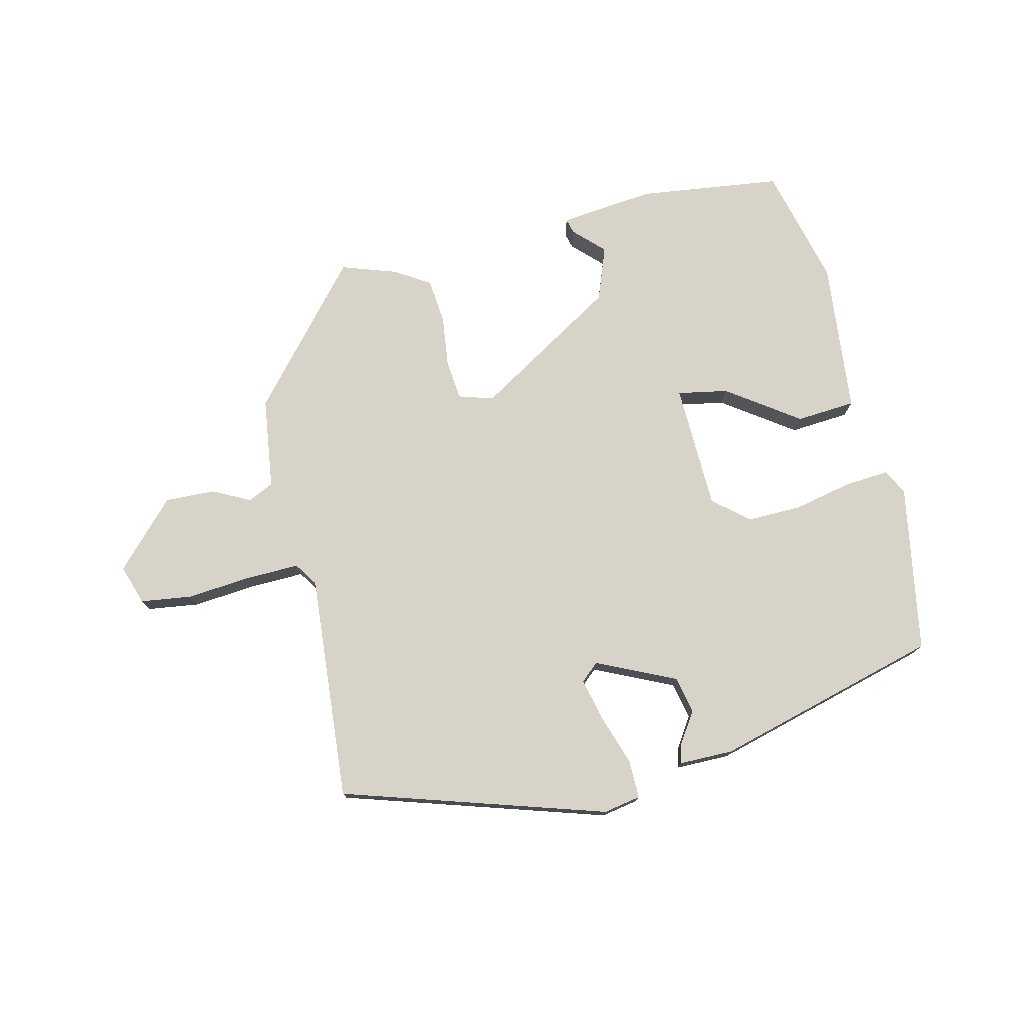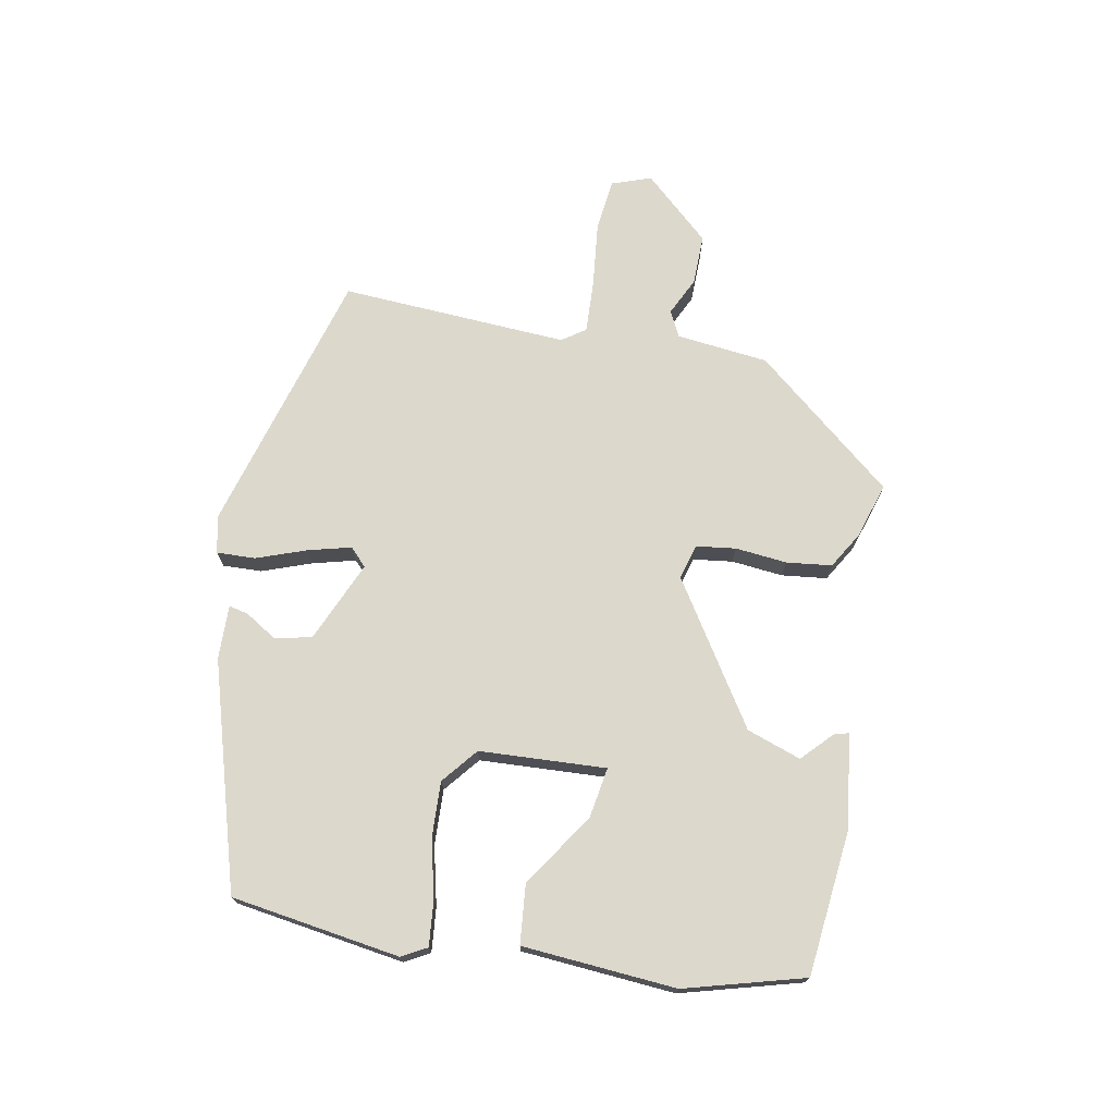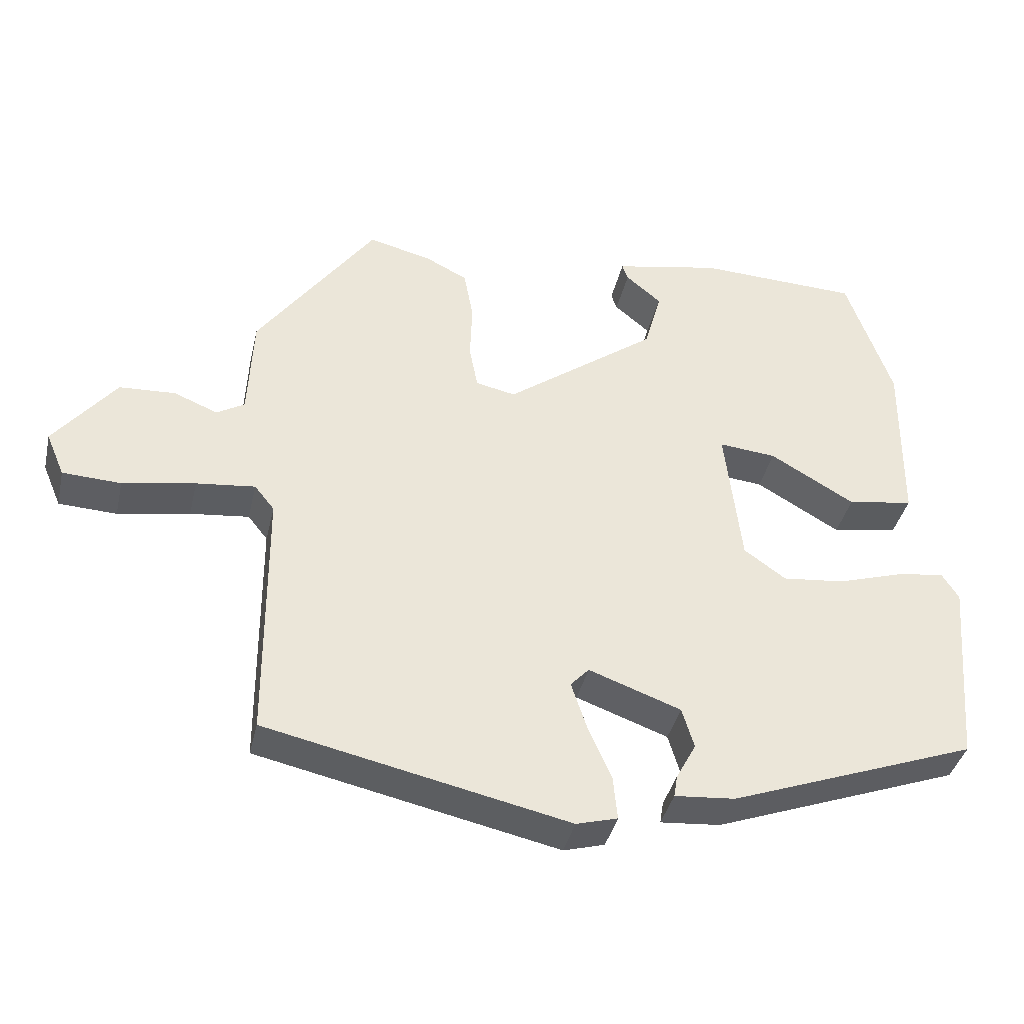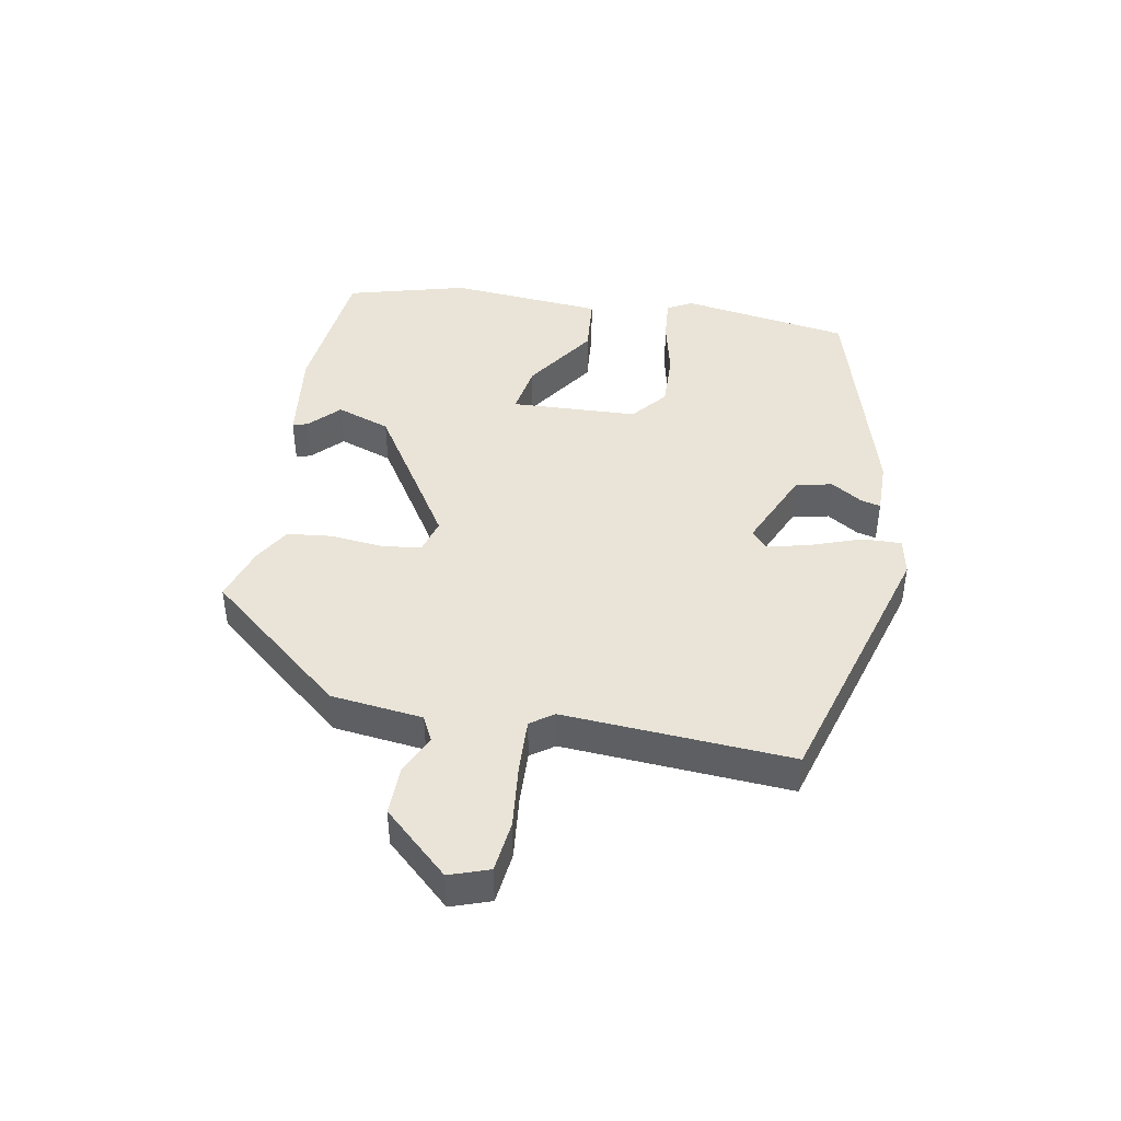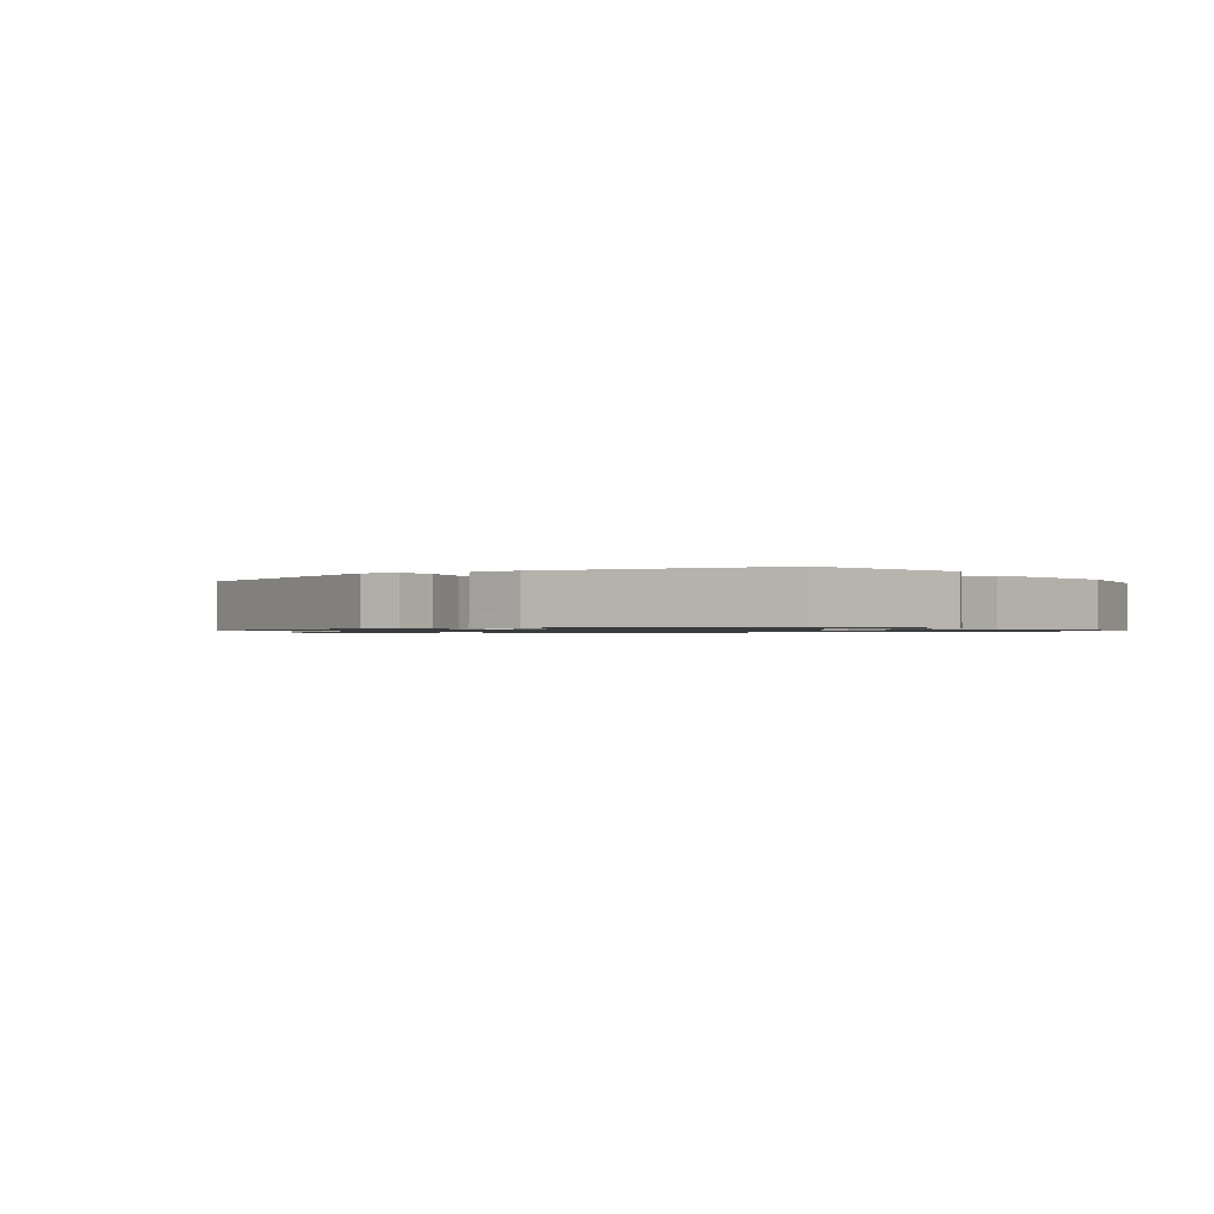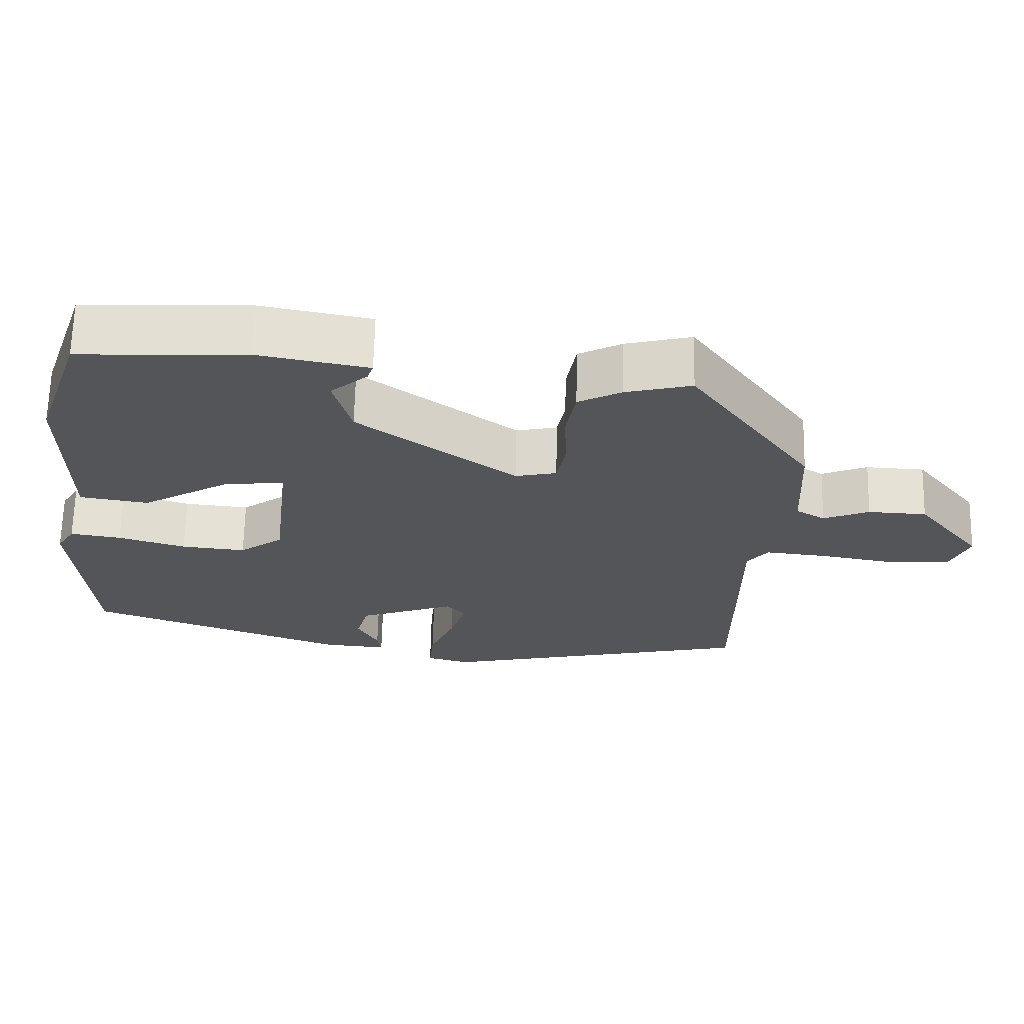
<metadata>
{"format":"obj","ext":"obj","renderer":"f3d","projection":"perspective","resolution":1024,"background":"white","views":[{"elev":76.3,"azim":171.6,"up":"+Y"},{"elev":72.7,"azim":-75.7,"up":"+Y"},{"elev":-38.6,"azim":167.3,"up":"+Z"},{"elev":43.5,"azim":104.3,"up":"+Y"},{"elev":-1.0,"azim":-136.4,"up":"+Y"},{"elev":65.7,"azim":1.3,"up":"+Z"}]}
</metadata>
<code>
v -0.411 0.07 0.534
v -0.183 0.07 0.543
v -0.034 0.07 0.514
v -0.042 0.07 0.491
v -0.092 0.07 0.449
v -0.068 0.07 0.362
v 0.145 0.07 0.205
v 0.201 0.07 0.217
v 0.213 0.07 0.279
v 0.21 0.07 0.361
v 0.223 0.07 0.432
v 0.282 0.07 0.462
v 0.371 0.07 0.484
v 0.537 0.07 0.254
v 0.544 0.07 0.108
v 0.583 0.07 0.085
v 0.645 0.07 0.11
v 0.724 0.07 0.106
v 0.811 0.07 -0.003
v 0.785 0.07 -0.064
v 0.703 0.07 -0.068
v 0.601 0.07 -0.05
v 0.518 0.07 -0.041
v 0.49 0.07 -0.076
v 0.488 0.07 -0.436
v 0.062 0.07 -0.529
v 0.004 0.07 -0.513
v 0.01 0.07 -0.452
v 0.043 0.07 -0.376
v 0.065 0.07 -0.309
v 0.039 0.07 -0.281
v -0.091 0.07 -0.328
v -0.108 0.07 -0.385
v -0.08 0.07 -0.437
v -0.075 0.07 -0.468
v -0.16 0.07 -0.461
v -0.509 0.07 -0.333
v -0.532 0.07 -0.064
v -0.508 0.07 -0.026
v -0.439 0.07 -0.037
v -0.348 0.07 -0.065
v -0.261 0.07 -0.074
v -0.202 0.07 -0.032
v -0.179 0.07 0.167
v -0.26 0.07 0.159
v -0.379 0.07 0.09
v -0.472 0.07 0.105
v -0.475 0.07 0.349
v -0.411 0 0.534
v -0.183 0 0.543
v -0.034 0 0.514
v -0.042 0 0.491
v -0.092 0 0.449
v -0.068 0 0.362
v 0.145 0 0.205
v 0.201 0 0.217
v 0.213 0 0.279
v 0.21 0 0.361
v 0.223 0 0.432
v 0.282 0 0.462
v 0.371 0 0.484
v 0.537 0 0.254
v 0.544 0 0.108
v 0.583 0 0.085
v 0.645 0 0.11
v 0.724 0 0.106
v 0.811 0 -0.003
v 0.785 0 -0.064
v 0.703 0 -0.068
v 0.601 0 -0.05
v 0.518 0 -0.041
v 0.49 0 -0.076
v 0.488 0 -0.436
v 0.062 0 -0.529
v 0.004 0 -0.513
v 0.01 0 -0.452
v 0.043 0 -0.376
v 0.065 0 -0.309
v 0.039 0 -0.281
v -0.091 0 -0.328
v -0.108 0 -0.385
v -0.08 0 -0.437
v -0.075 0 -0.468
v -0.16 0 -0.461
v -0.509 0 -0.333
v -0.532 0 -0.064
v -0.508 0 -0.026
v -0.439 0 -0.037
v -0.348 0 -0.065
v -0.261 0 -0.074
v -0.202 0 -0.032
v -0.179 0 0.167
v -0.26 0 0.159
v -0.379 0 0.09
v -0.472 0 0.105
v -0.475 0 0.349
f 48 1 2
f 47 48 2
f 46 47 2
f 45 46 2
f 44 45 2
f 39 40 41
f 38 39 41
f 37 38 41
f 36 37 41
f 35 36 41
f 34 35 41
f 33 34 41
f 32 33 41 42
f 31 32 42 43
f 27 28 29
f 26 27 29
f 25 26 29
f 24 25 29
f 23 24 29 30
f 20 21 22
f 19 20 22
f 18 19 22
f 17 18 22
f 16 17 22
f 15 16 22 23
f 14 15 23
f 13 14 23
f 12 13 23
f 11 12 23
f 10 11 23
f 9 10 23
f 8 9 23
f 23 30 31
f 8 23 31
f 7 8 31
f 2 3 4 5
f 44 2 5 6
f 31 43 44
f 7 31 44
f 6 7 44
f 50 49 96
f 50 96 95
f 50 95 94
f 50 94 93
f 50 93 92
f 89 88 87
f 89 87 86
f 89 86 85
f 89 85 84
f 89 84 83
f 89 83 82
f 89 82 81
f 90 89 81 80
f 91 90 80 79
f 77 76 75
f 77 75 74
f 77 74 73
f 77 73 72
f 78 77 72 71
f 70 69 68
f 70 68 67
f 70 67 66
f 70 66 65
f 70 65 64
f 71 70 64 63
f 71 63 62
f 71 62 61
f 71 61 60
f 71 60 59
f 71 59 58
f 71 58 57
f 71 57 56
f 79 78 71
f 79 71 56
f 79 56 55
f 53 52 51 50
f 54 53 50 92
f 92 91 79
f 92 79 55
f 92 55 54
f 1 49 50 2
f 2 50 51 3
f 3 51 52 4
f 4 52 53 5
f 5 53 54 6
f 6 54 55 7
f 7 55 56 8
f 8 56 57 9
f 9 57 58 10
f 10 58 59 11
f 11 59 60 12
f 12 60 61 13
f 13 61 62 14
f 14 62 63 15
f 15 63 64 16
f 16 64 65 17
f 17 65 66 18
f 18 66 67 19
f 19 67 68 20
f 20 68 69 21
f 21 69 70 22
f 22 70 71 23
f 23 71 72 24
f 24 72 73 25
f 25 73 74 26
f 26 74 75 27
f 27 75 76 28
f 28 76 77 29
f 29 77 78 30
f 30 78 79 31
f 31 79 80 32
f 32 80 81 33
f 33 81 82 34
f 34 82 83 35
f 35 83 84 36
f 36 84 85 37
f 37 85 86 38
f 38 86 87 39
f 39 87 88 40
f 40 88 89 41
f 41 89 90 42
f 42 90 91 43
f 43 91 92 44
f 44 92 93 45
f 45 93 94 46
f 46 94 95 47
f 47 95 96 48
f 48 96 49 1

</code>
